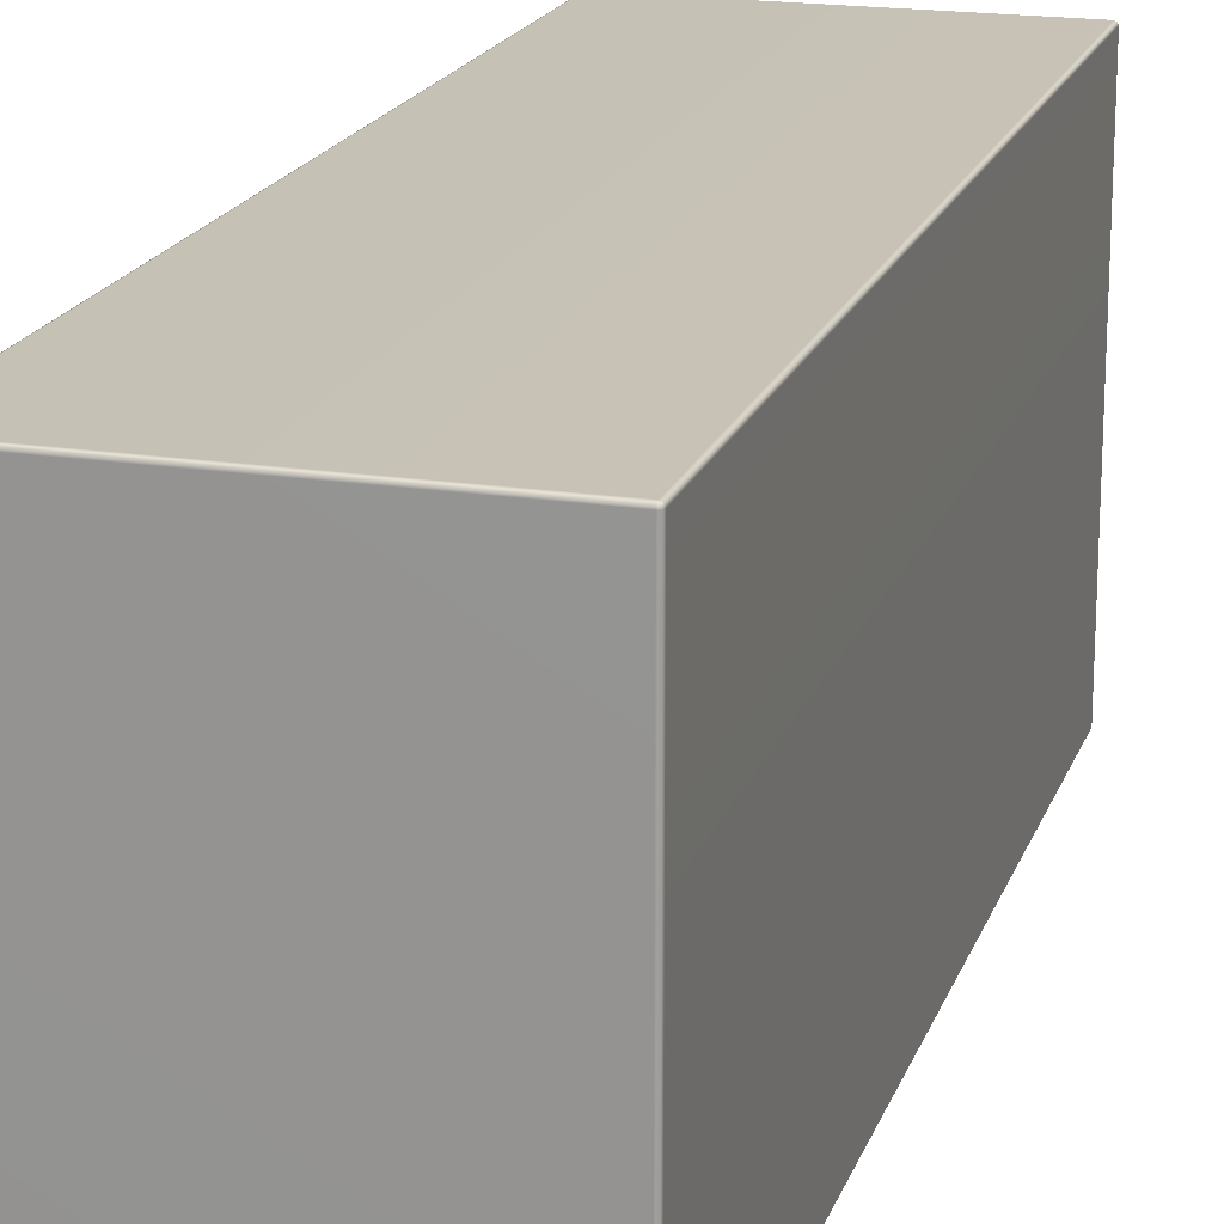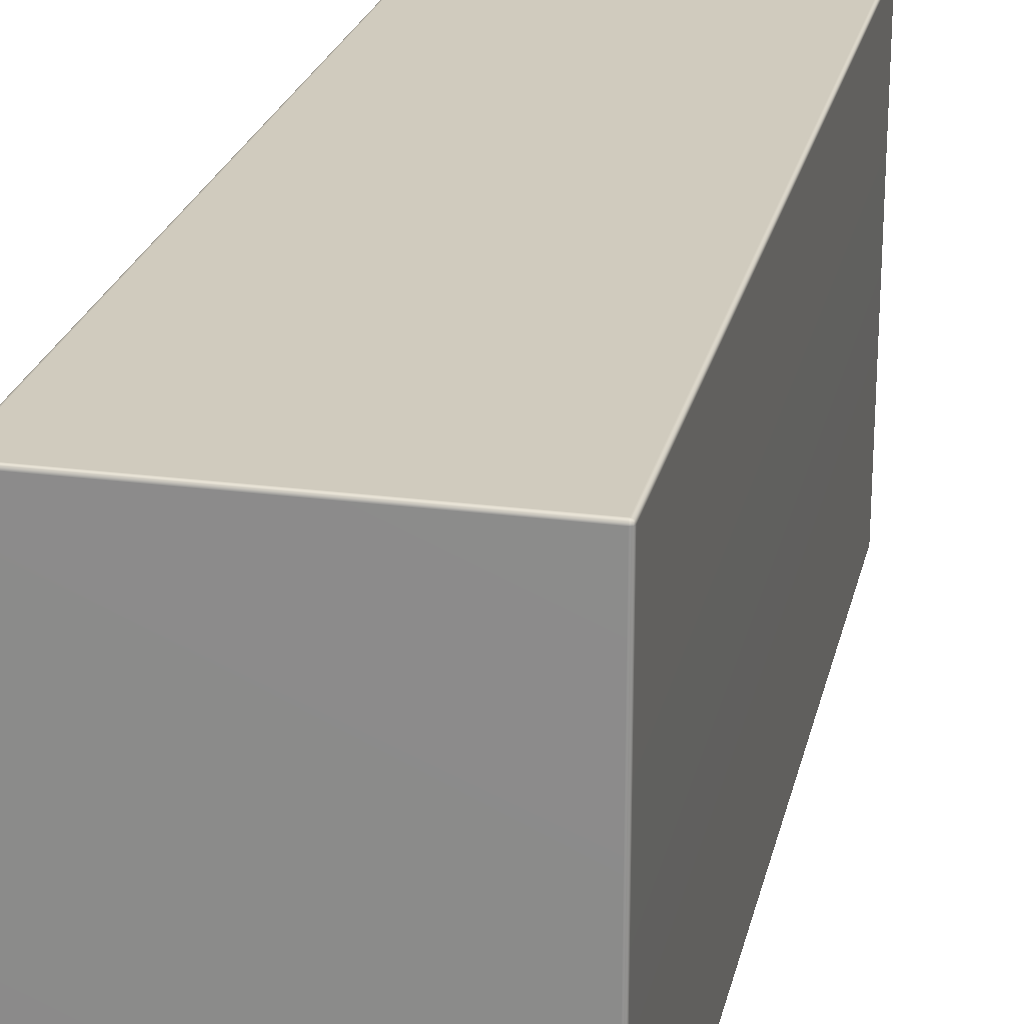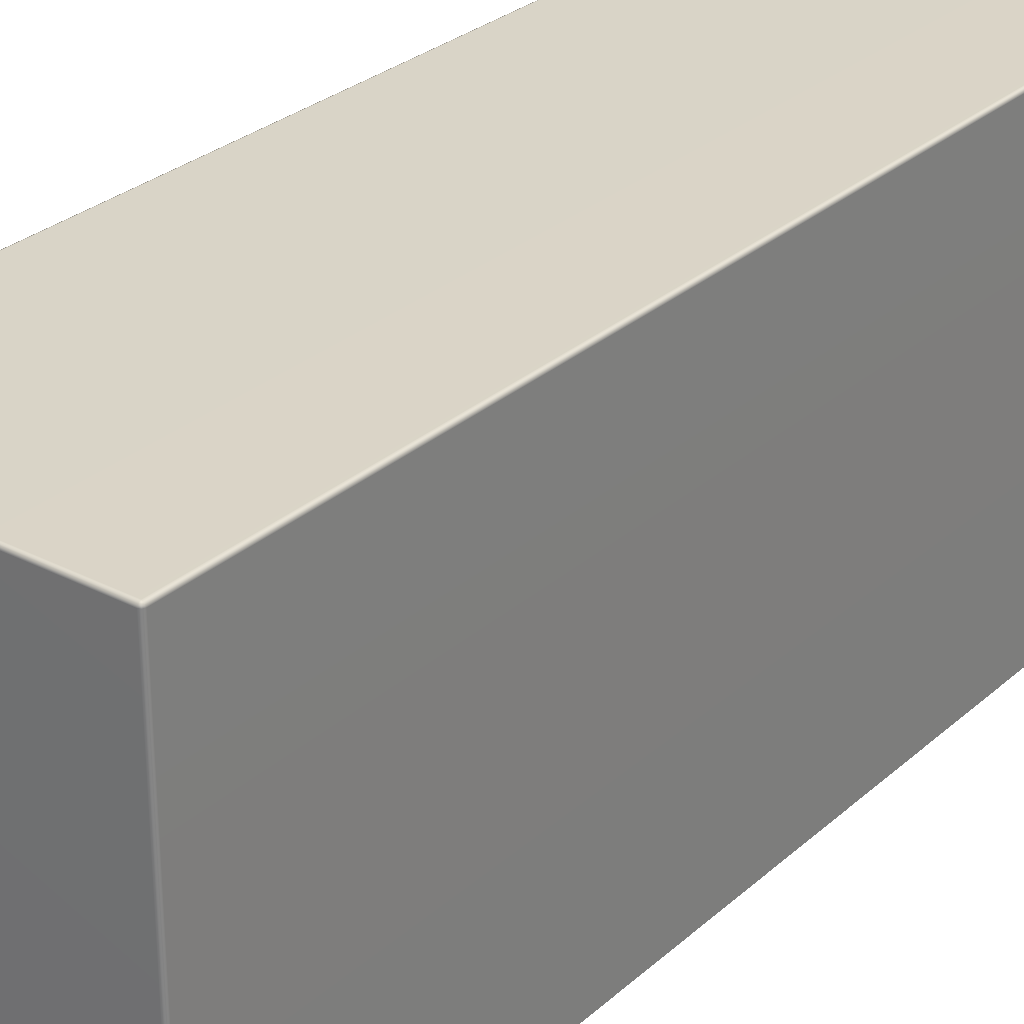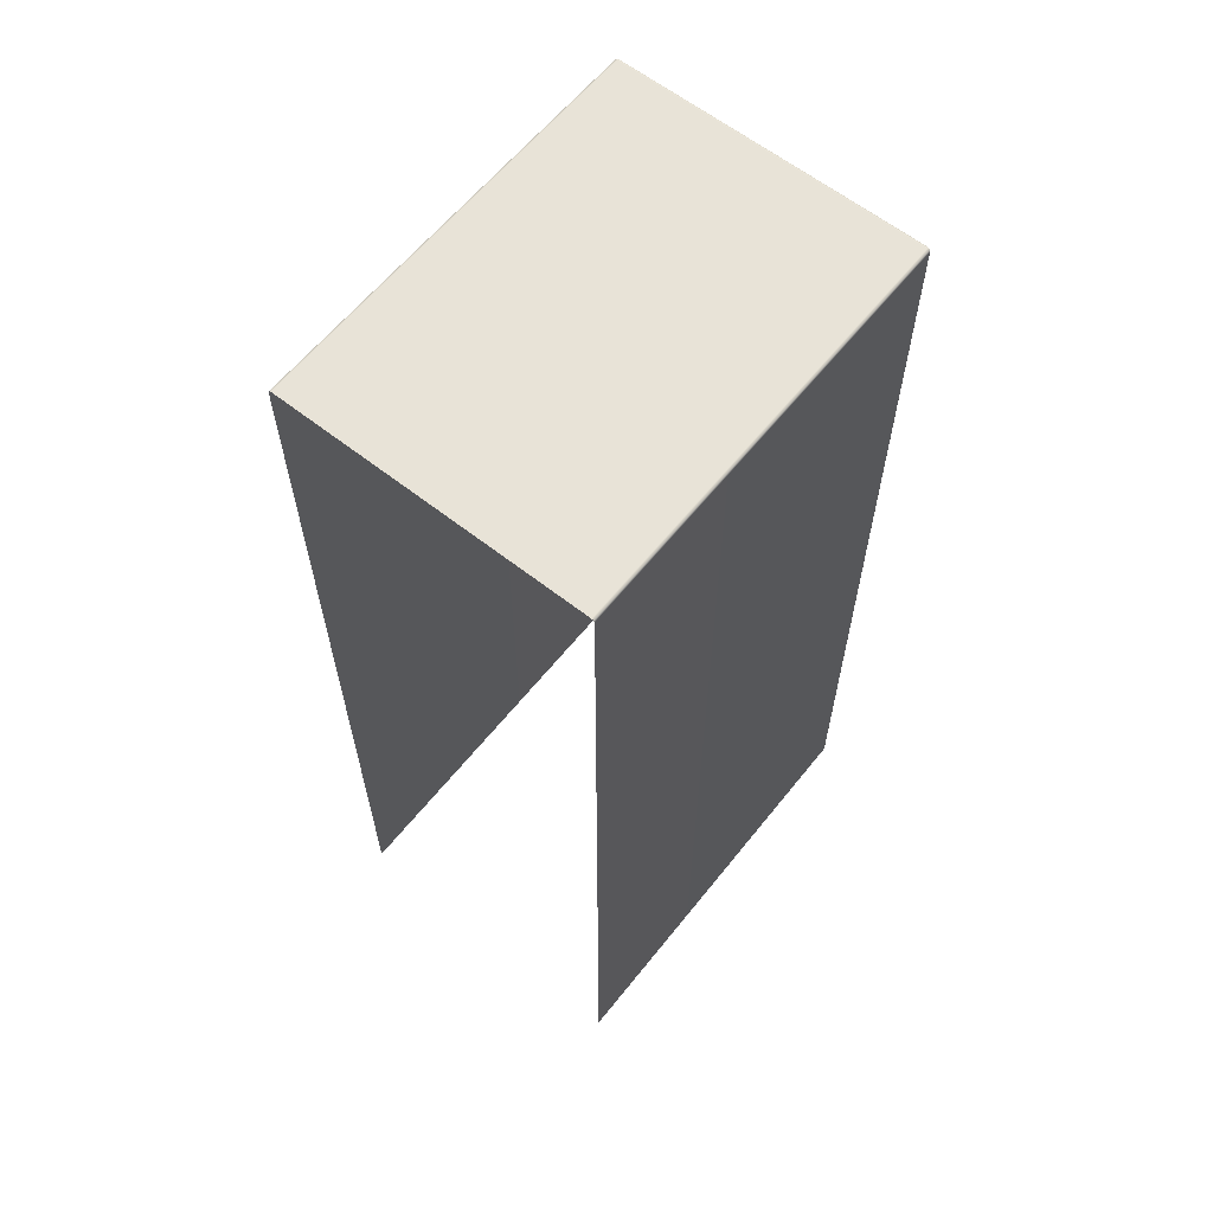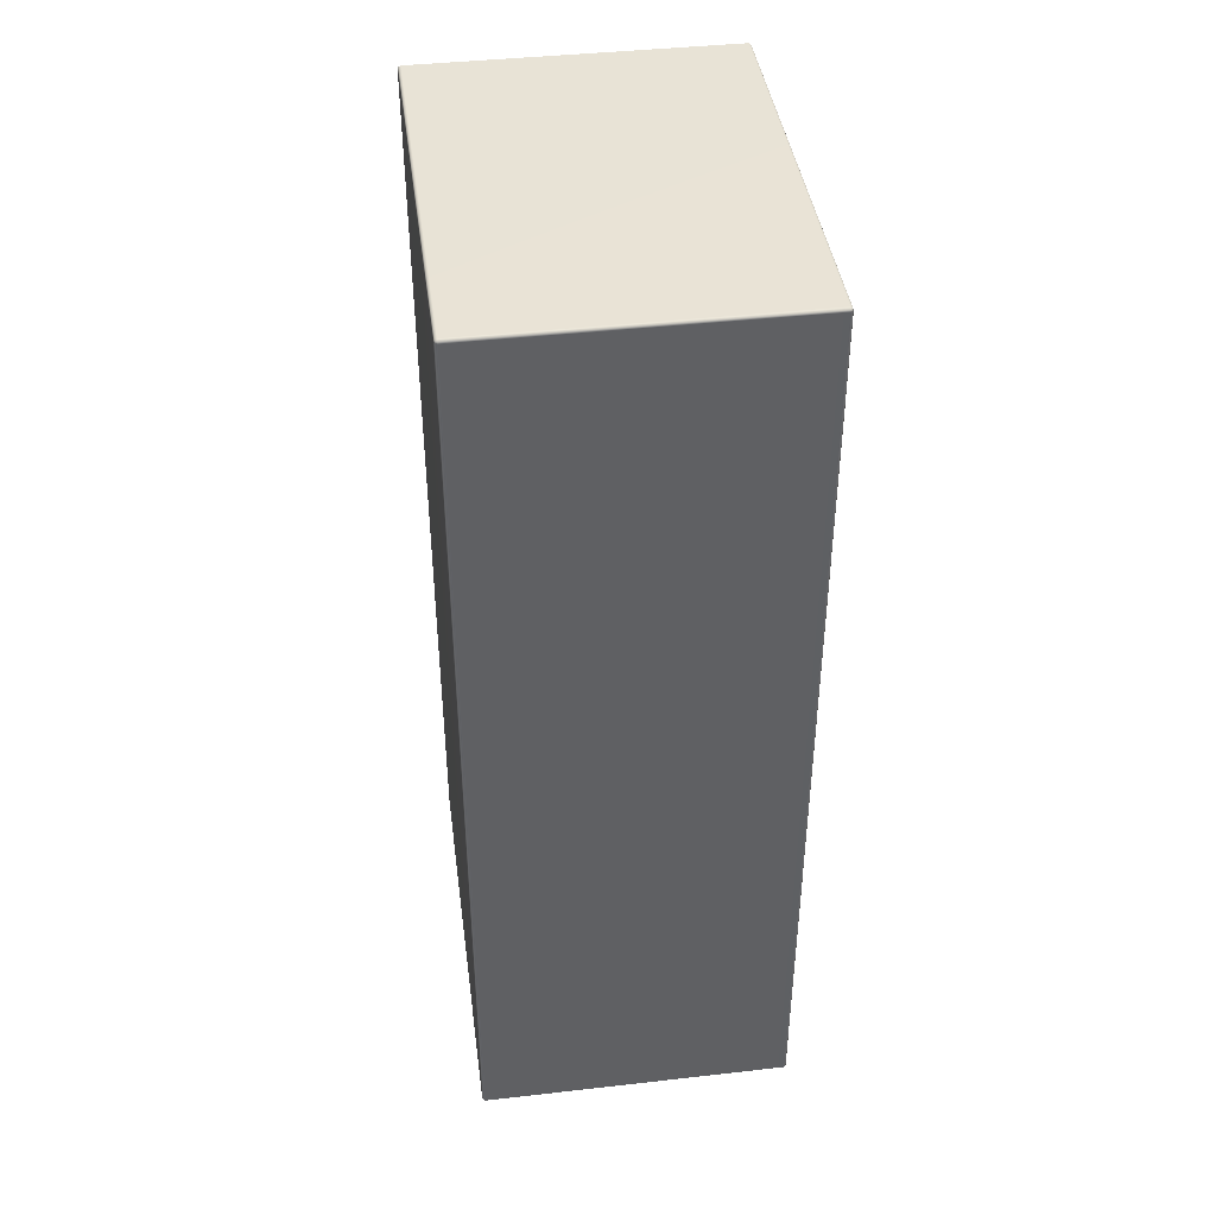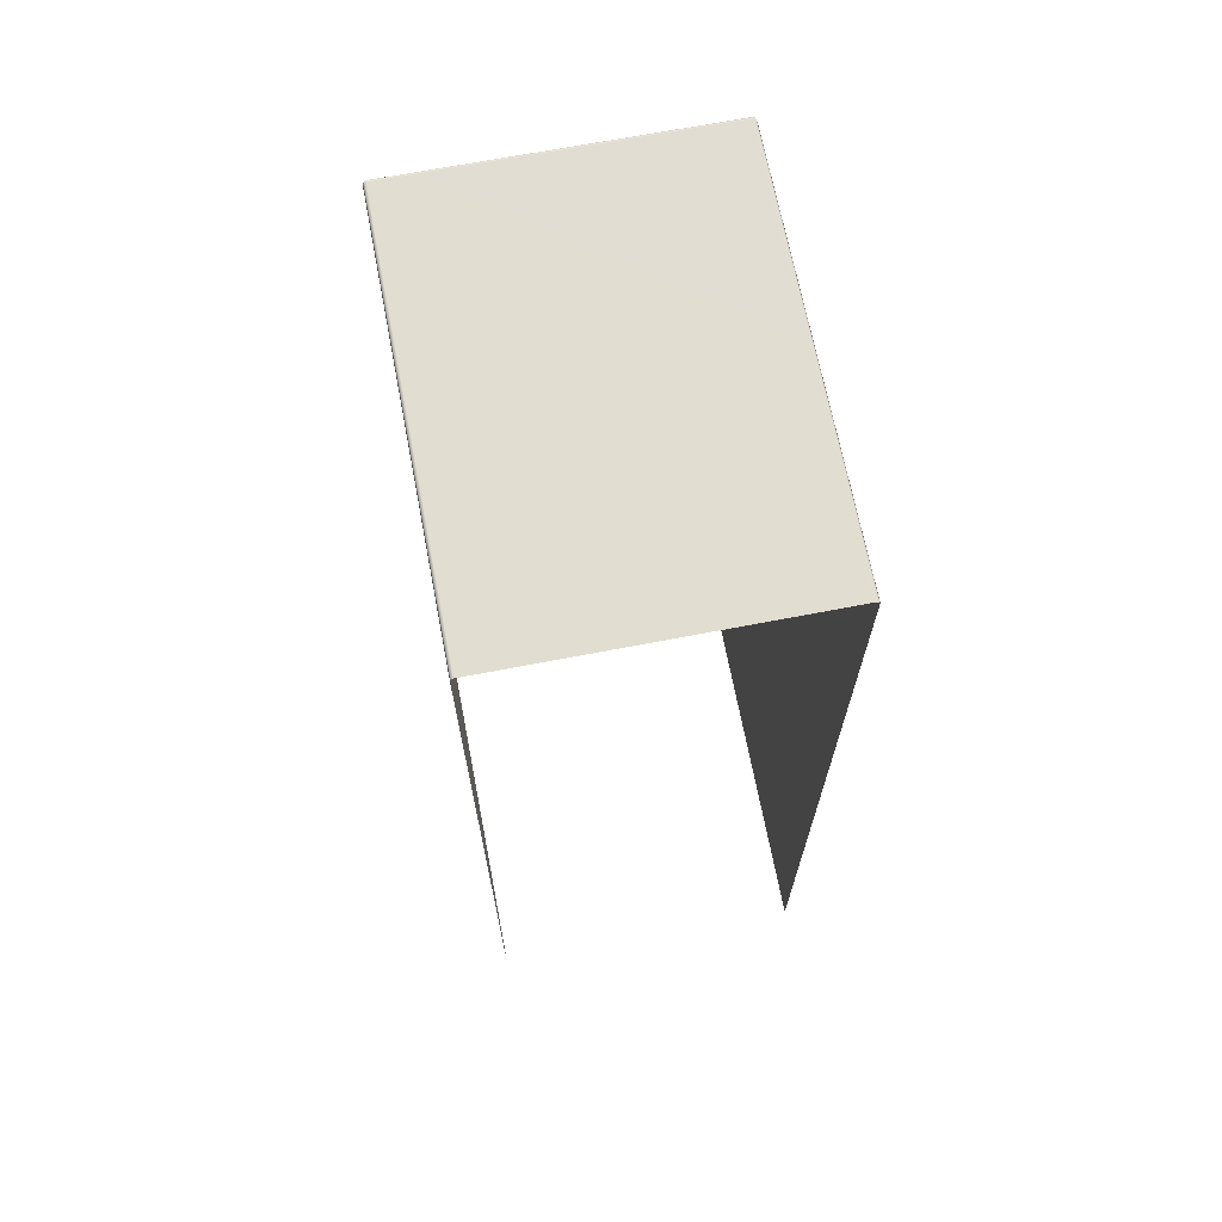
<metadata>
{"format":"obj","ext":"obj","renderer":"f3d","projection":"perspective","resolution":1024,"background":"white","views":[{"elev":18.9,"azim":16.4,"up":"+Y"},{"elev":23.6,"azim":12.4,"up":"+Y"},{"elev":28.8,"azim":37.7,"up":"+Y"},{"elev":61.8,"azim":38.6,"up":"+Z"},{"elev":41.9,"azim":172.3,"up":"+Z"},{"elev":68.5,"azim":-10.9,"up":"+Z"}]}
</metadata>
<code>
g ENV_SY01_BlueJayPlatform_02_MO
v 3.584 -9.389 7.629e-06
v 3.634 -0.04932 -0.02039
v 3.634 -9.389 -0.02039
v 3.584 -0.04932 7.629e-06
v -3.308 -0.04969 7.629e-06
v -3.308 -9.389 7.629e-06
v -3.357 -9.389 -0.02039
v -3.357 -0.04969 -0.02039
v -3.308 7.629e-06 -0.02039
v -3.308 7.629e-06 -0.02039
v -3.348 -0.009264 -0.02966
v 3.584 7.629e-06 -0.02039
v 3.584 7.629e-06 -0.02039
v -3.308 0.0204 -0.07009
v 3.624 -0.009264 -0.02966
v 3.584 0.0204 -0.07009
v 3.634 7.629e-06 -0.07009
v 3.634 7.629e-06 -20.93
v 3.584 0.0204 -20.93
v -3.308 0.0204 -20.93
v -3.357 7.629e-06 -0.07009
v -3.357 7.629e-06 -20.93
v 3.634 -0.04932 -0.02039
v 3.634 7.629e-06 -0.07009
v 3.654 -0.04932 -0.07009
v 3.634 -9.389 -0.02039
v 3.654 -9.389 -0.07009
v 3.654 -9.389 -20.93
v 3.654 -0.04932 -20.93
v 3.634 7.629e-06 -20.93
v -3.357 7.629e-06 -0.07009
v -3.357 -0.04969 -0.02039
v -3.378 -0.04969 -0.07009
v -3.357 7.629e-06 -20.93
v -3.378 -0.04969 -20.93
v -3.378 -9.389 -0.07009
v -3.357 -9.389 -0.02039
v -3.378 -9.389 -20.93
g ENV_SY01_BlueJayPlatform_02_MO_0
f 3 2 1
f 2 4 1
f 1 4 5
f 6 1 5
f 7 6 5
f 8 7 5
f 5 9 8
f 5 4 10
f 9 11 8
f 4 12 10
f 4 2 13
f 10 12 14
f 2 15 13
f 12 16 14
f 13 15 17
f 16 13 17
f 17 18 16
f 18 19 16
f 16 19 20
f 14 16 20
f 21 11 9
f 14 21 9
f 14 20 21
f 20 22 21
f 24 15 23
f 25 24 23
f 25 23 26
f 27 25 26
f 25 27 28
f 29 25 28
f 25 29 24
f 29 30 24
f 32 11 31
f 33 32 31
f 31 34 33
f 34 35 33
f 33 36 32
f 33 35 36
f 36 37 32
f 35 38 36

</code>
